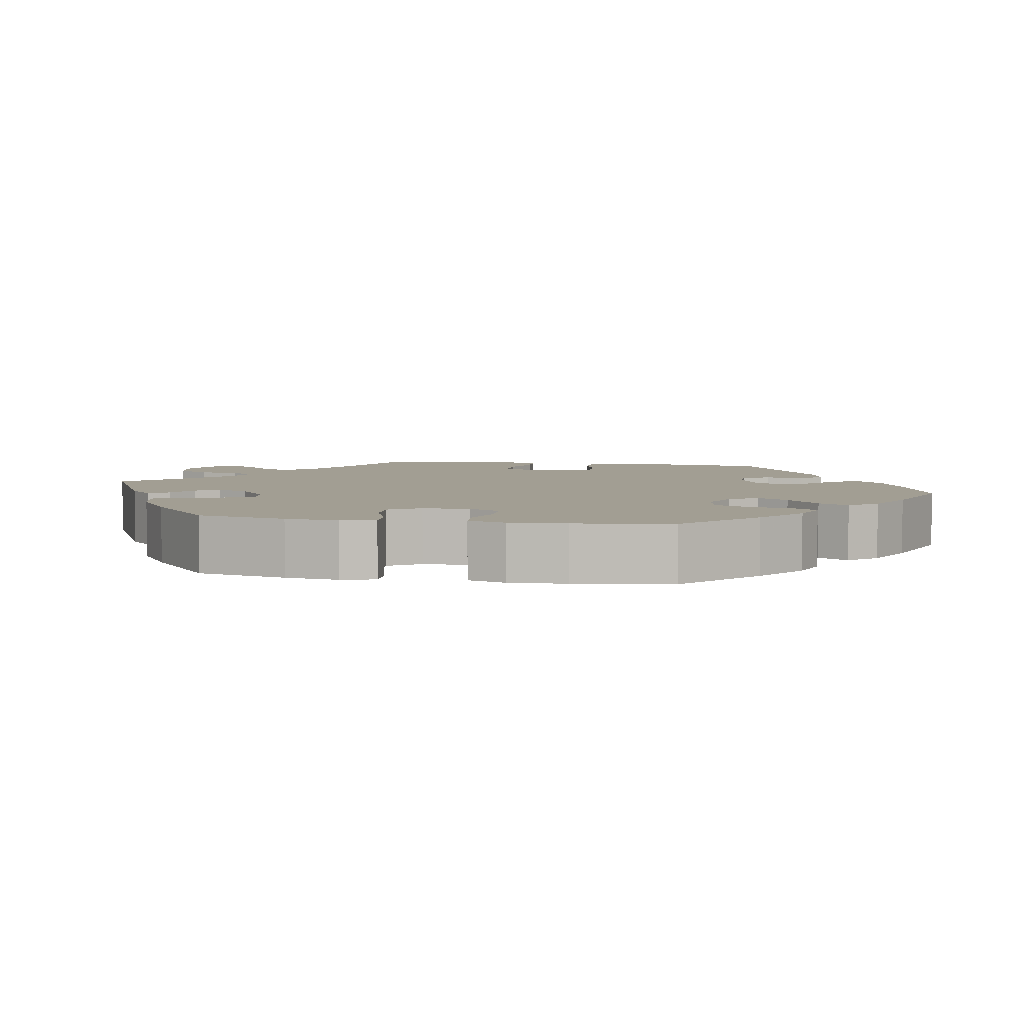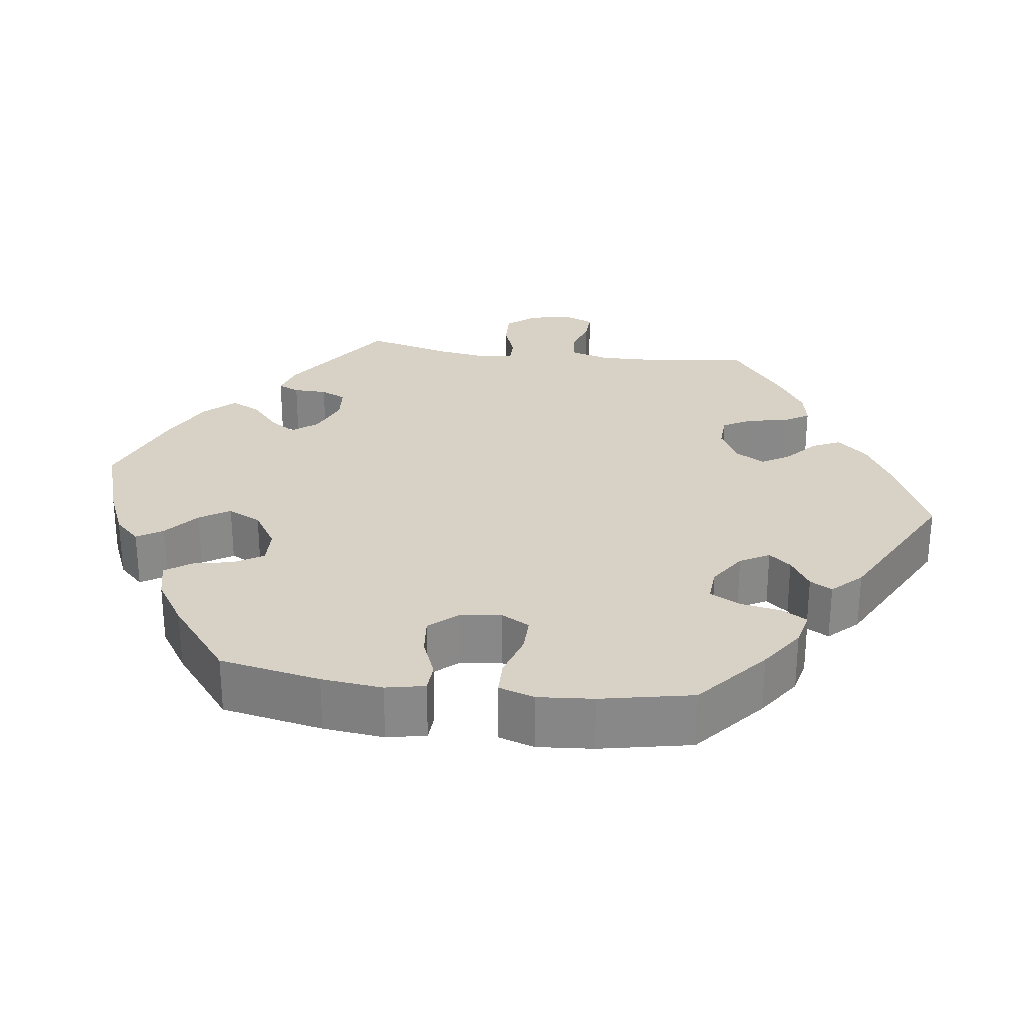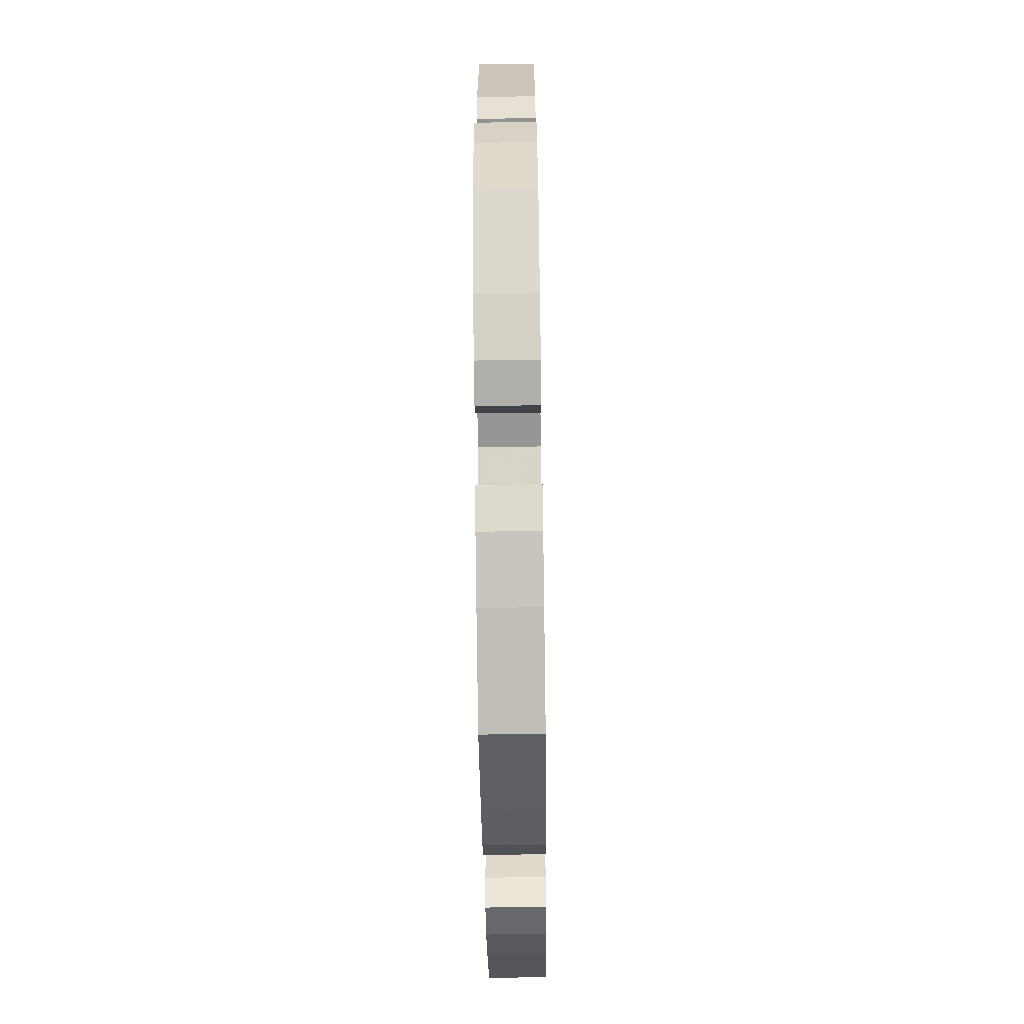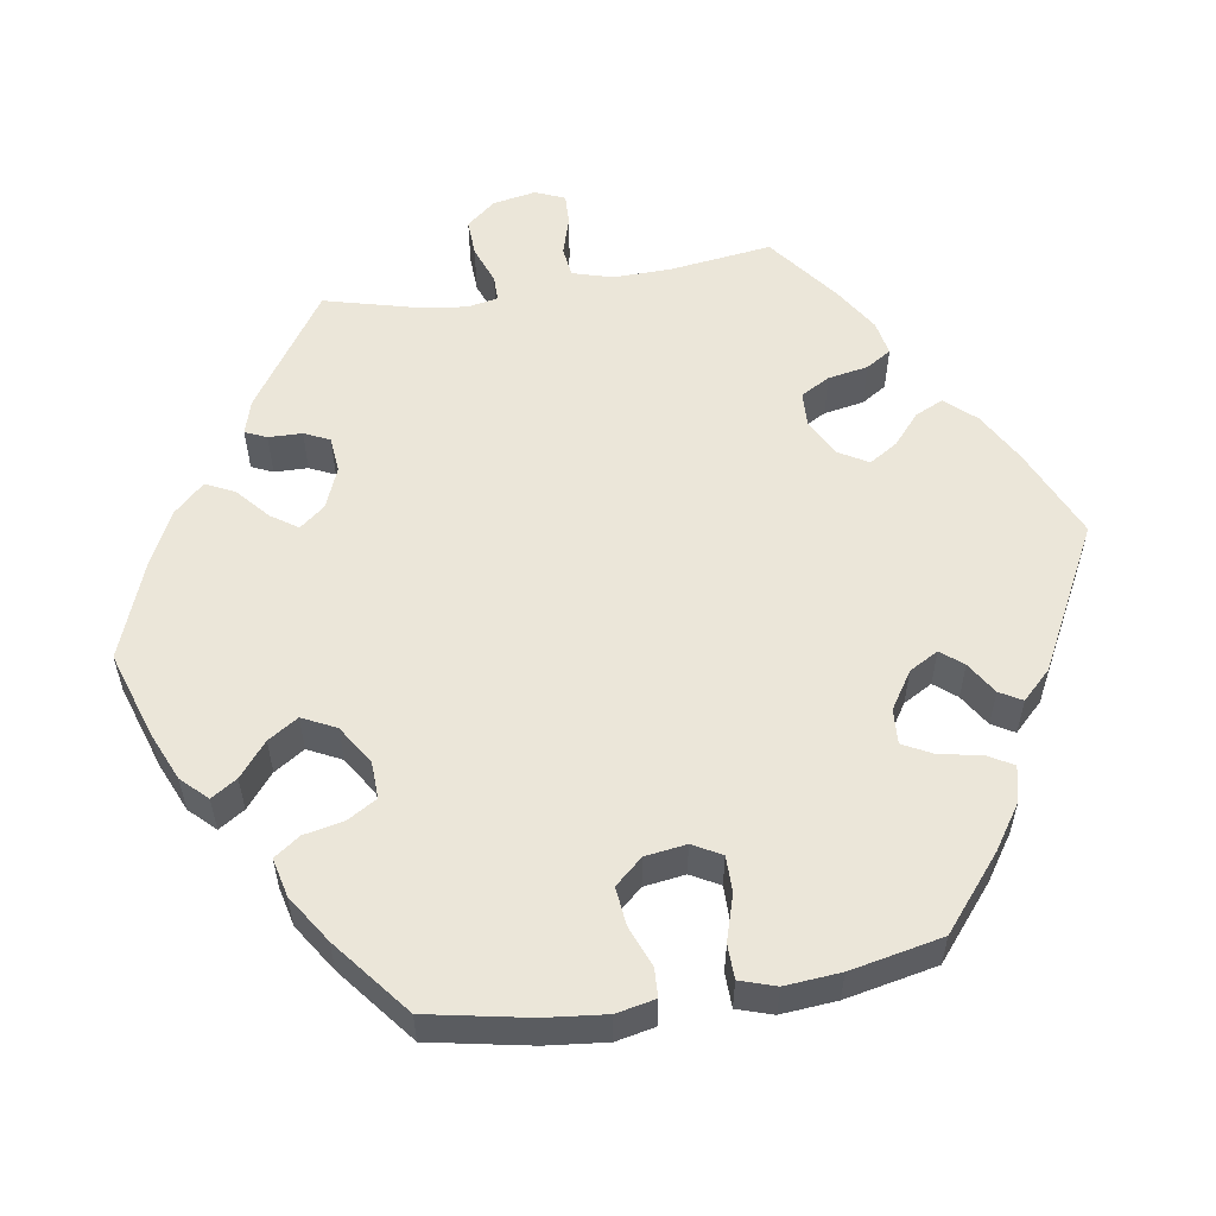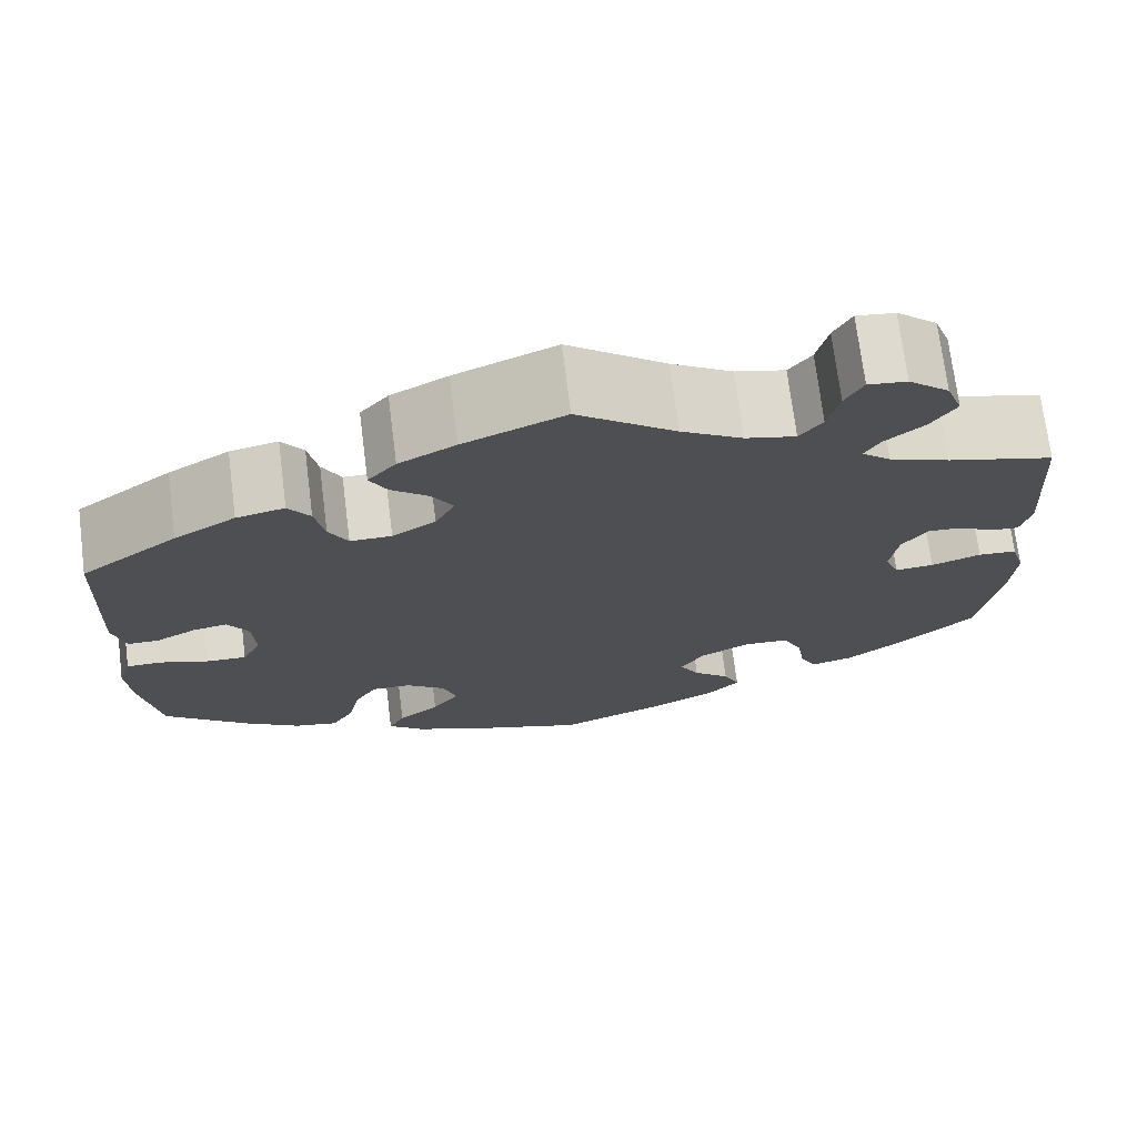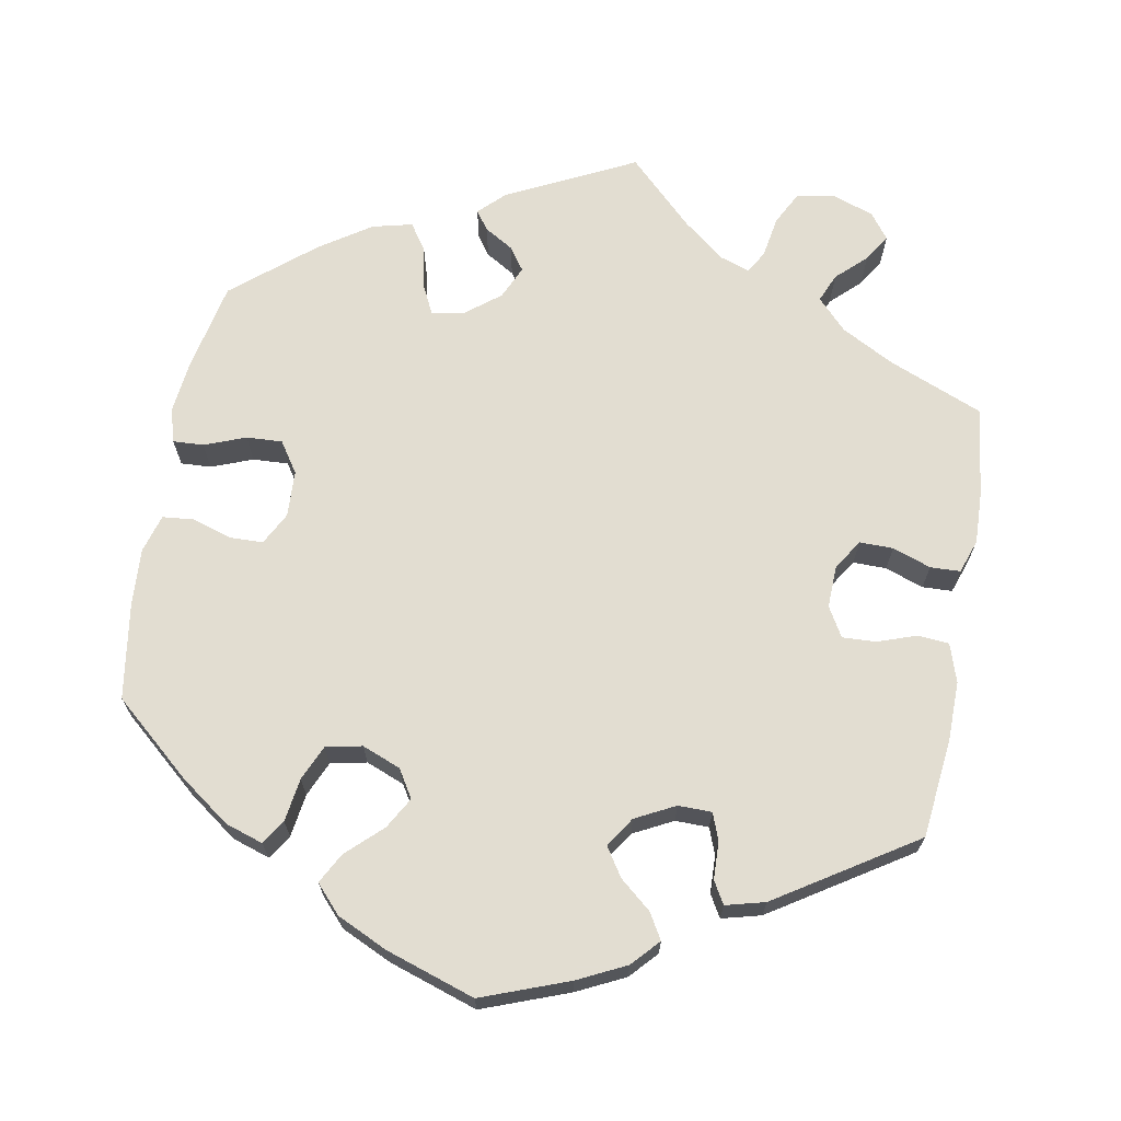
<metadata>
{"format":"obj","ext":"obj","renderer":"f3d","projection":"perspective","resolution":1024,"background":"white","views":[{"elev":5.1,"azim":160.8,"up":"+Y"},{"elev":27.4,"azim":-142.2,"up":"+Y"},{"elev":-66.4,"azim":-89.2,"up":"+Z"},{"elev":55.8,"azim":-159.1,"up":"+Y"},{"elev":72.3,"azim":-7.2,"up":"+Z"},{"elev":68.4,"azim":-109.9,"up":"+Y"}]}
</metadata>
<code>
v -0.52 0.07 -0.172
v -0.525 0.07 -0.103
v -0.511 0.07 -0.058
v -0.473 0.07 -0.058
v -0.423 0.07 -0.076
v -0.379 0.07 -0.078
v -0.359 0.07 -0.037
v -0.362 0.07 0.02
v -0.384 0.07 0.057
v -0.42 0.07 0.051
v -0.463 0.07 0.028
v -0.496 0.07 0.028
v -0.51 0.07 0.078
v -0.501 0.07 0.288
v -0.398 0.07 0.364
v -0.333 0.07 0.403
v -0.282 0.07 0.414
v -0.259 0.07 0.381
v -0.249 0.07 0.329
v -0.229 0.07 0.291
v -0.185 0.07 0.291
v -0.139 0.07 0.32
v -0.118 0.07 0.361
v -0.14 0.07 0.398
v -0.18 0.07 0.432
v -0.198 0.07 0.466
v -0.168 0.07 0.501
v -0.108 0.07 0.533
v -0.001 0.07 0.578
v 0.103 0.07 0.498
v 0.168 0.07 0.458
v 0.221 0.07 0.445
v 0.245 0.07 0.477
v 0.257 0.07 0.528
v 0.276 0.07 0.564
v 0.317 0.07 0.559
v 0.36 0.07 0.522
v 0.377 0.07 0.476
v 0.351 0.07 0.435
v 0.31 0.07 0.401
v 0.293 0.07 0.372
v 0.324 0.07 0.345
v 0.388 0.07 0.32
v 0.5 0.07 0.289
v 0.512 0.07 0.106
v 0.501 0.07 0.062
v 0.471 0.07 0.065
v 0.433 0.07 0.086
v 0.397 0.07 0.089
v 0.37 0.07 0.051
v 0.362 0.07 -0.006
v 0.377 0.07 -0.045
v 0.418 0.07 -0.042
v 0.471 0.07 -0.024
v 0.512 0.07 -0.027
v 0.527 0.07 -0.078
v 0.522 0.07 -0.157
v 0.5 0.07 -0.289
v 0.413 0.07 -0.367
v 0.358 0.07 -0.408
v 0.314 0.07 -0.419
v 0.296 0.07 -0.384
v 0.287 0.07 -0.328
v 0.266 0.07 -0.287
v 0.218 0.07 -0.284
v 0.165 0.07 -0.312
v 0.14 0.07 -0.352
v 0.161 0.07 -0.39
v 0.2 0.07 -0.425
v 0.217 0.07 -0.462
v 0.182 0.07 -0.499
v 0.117 0.07 -0.532
v 0 0.07 -0.578
v -0.125 0.07 -0.535
v -0.197 0.07 -0.503
v -0.235 0.07 -0.469
v -0.218 0.07 -0.436
v -0.174 0.07 -0.401
v -0.145 0.07 -0.361
v -0.16 0.07 -0.316
v -0.202 0.07 -0.283
v -0.244 0.07 -0.282
v -0.267 0.07 -0.322
v -0.281 0.07 -0.382
v -0.304 0.07 -0.42
v -0.351 0.07 -0.41
v -0.41 0.07 -0.369
v -0.5 0.07 -0.289
v -0.52 0 -0.172
v -0.525 0 -0.103
v -0.511 0 -0.058
v -0.473 0 -0.058
v -0.423 0 -0.076
v -0.379 0 -0.078
v -0.359 0 -0.037
v -0.362 0 0.02
v -0.384 0 0.057
v -0.42 0 0.051
v -0.463 0 0.028
v -0.496 0 0.028
v -0.51 0 0.078
v -0.501 0 0.288
v -0.398 0 0.364
v -0.333 0 0.403
v -0.282 0 0.414
v -0.259 0 0.381
v -0.249 0 0.329
v -0.229 0 0.291
v -0.185 0 0.291
v -0.139 0 0.32
v -0.118 0 0.361
v -0.14 0 0.398
v -0.18 0 0.432
v -0.198 0 0.466
v -0.168 0 0.501
v -0.108 0 0.533
v -0.001 0 0.578
v 0.103 0 0.498
v 0.168 0 0.458
v 0.221 0 0.445
v 0.245 0 0.477
v 0.257 0 0.528
v 0.276 0 0.564
v 0.317 0 0.559
v 0.36 0 0.522
v 0.377 0 0.476
v 0.351 0 0.435
v 0.31 0 0.401
v 0.293 0 0.372
v 0.324 0 0.345
v 0.388 0 0.32
v 0.5 0 0.289
v 0.512 0 0.106
v 0.501 0 0.062
v 0.471 0 0.065
v 0.433 0 0.086
v 0.397 0 0.089
v 0.37 0 0.051
v 0.362 0 -0.006
v 0.377 0 -0.045
v 0.418 0 -0.042
v 0.471 0 -0.024
v 0.512 0 -0.027
v 0.527 0 -0.078
v 0.522 0 -0.157
v 0.5 0 -0.289
v 0.413 0 -0.367
v 0.358 0 -0.408
v 0.314 0 -0.419
v 0.296 0 -0.384
v 0.287 0 -0.328
v 0.266 0 -0.287
v 0.218 0 -0.284
v 0.165 0 -0.312
v 0.14 0 -0.352
v 0.161 0 -0.39
v 0.2 0 -0.425
v 0.217 0 -0.462
v 0.182 0 -0.499
v 0.117 0 -0.532
v 0 0 -0.578
v -0.125 0 -0.535
v -0.197 0 -0.503
v -0.235 0 -0.469
v -0.218 0 -0.436
v -0.174 0 -0.401
v -0.145 0 -0.361
v -0.16 0 -0.316
v -0.202 0 -0.283
v -0.244 0 -0.282
v -0.267 0 -0.322
v -0.281 0 -0.382
v -0.304 0 -0.42
v -0.351 0 -0.41
v -0.41 0 -0.369
v -0.5 0 -0.289
f 83 84 85 86
f 82 83 86 87
f 75 76 77 78
f 75 78 79
f 74 75 79
f 73 74 79
f 72 73 79 80
f 68 69 70 71
f 67 68 71 72
f 60 61 62 63
f 60 63 64
f 59 60 64
f 58 59 64
f 57 58 64 65
f 53 54 55 56
f 52 53 56 57
f 45 46 47 48
f 43 44 45 48
f 42 43 48 49
f 41 42 49 50
f 37 38 39 40
f 37 40 41
f 36 37 41
f 33 34 35 36
f 32 33 36 41
f 31 32 41 50
f 27 28 29 30
f 24 25 26 27
f 23 24 27 30
f 22 23 30 31
f 16 17 18 19
f 16 19 20
f 15 16 20
f 14 15 20
f 13 14 20 21
f 10 11 12 13
f 9 10 13 21
f 2 3 4 5
f 2 5 6
f 1 2 6
f 82 87 88 1
f 67 72 80 81
f 66 67 81
f 65 66 81
f 52 57 65 81
f 51 52 81 82
f 8 9 21 22
f 7 8 22 31
f 6 7 31 50
f 50 51 82
f 1 6 50 82
f 174 173 172 171
f 175 174 171 170
f 166 165 164 163
f 167 166 163
f 167 163 162
f 167 162 161
f 168 167 161 160
f 159 158 157 156
f 160 159 156 155
f 151 150 149 148
f 152 151 148
f 152 148 147
f 152 147 146
f 153 152 146 145
f 144 143 142 141
f 145 144 141 140
f 136 135 134 133
f 136 133 132 131
f 137 136 131 130
f 138 137 130 129
f 128 127 126 125
f 129 128 125
f 129 125 124
f 124 123 122 121
f 129 124 121 120
f 138 129 120 119
f 118 117 116 115
f 115 114 113 112
f 118 115 112 111
f 119 118 111 110
f 107 106 105 104
f 108 107 104
f 108 104 103
f 108 103 102
f 109 108 102 101
f 101 100 99 98
f 109 101 98 97
f 93 92 91 90
f 94 93 90
f 94 90 89
f 89 176 175 170
f 169 168 160 155
f 169 155 154
f 169 154 153
f 169 153 145 140
f 170 169 140 139
f 110 109 97 96
f 119 110 96 95
f 138 119 95 94
f 170 139 138
f 170 138 94 89
f 1 89 90 2
f 2 90 91 3
f 3 91 92 4
f 4 92 93 5
f 5 93 94 6
f 6 94 95 7
f 7 95 96 8
f 8 96 97 9
f 9 97 98 10
f 10 98 99 11
f 11 99 100 12
f 12 100 101 13
f 13 101 102 14
f 14 102 103 15
f 15 103 104 16
f 16 104 105 17
f 17 105 106 18
f 18 106 107 19
f 19 107 108 20
f 20 108 109 21
f 21 109 110 22
f 22 110 111 23
f 23 111 112 24
f 24 112 113 25
f 25 113 114 26
f 26 114 115 27
f 27 115 116 28
f 28 116 117 29
f 29 117 118 30
f 30 118 119 31
f 31 119 120 32
f 32 120 121 33
f 33 121 122 34
f 34 122 123 35
f 35 123 124 36
f 36 124 125 37
f 37 125 126 38
f 38 126 127 39
f 39 127 128 40
f 40 128 129 41
f 41 129 130 42
f 42 130 131 43
f 43 131 132 44
f 44 132 133 45
f 45 133 134 46
f 46 134 135 47
f 47 135 136 48
f 48 136 137 49
f 49 137 138 50
f 50 138 139 51
f 51 139 140 52
f 52 140 141 53
f 53 141 142 54
f 54 142 143 55
f 55 143 144 56
f 56 144 145 57
f 57 145 146 58
f 58 146 147 59
f 59 147 148 60
f 60 148 149 61
f 61 149 150 62
f 62 150 151 63
f 63 151 152 64
f 64 152 153 65
f 65 153 154 66
f 66 154 155 67
f 67 155 156 68
f 68 156 157 69
f 69 157 158 70
f 70 158 159 71
f 71 159 160 72
f 72 160 161 73
f 73 161 162 74
f 74 162 163 75
f 75 163 164 76
f 76 164 165 77
f 77 165 166 78
f 78 166 167 79
f 79 167 168 80
f 80 168 169 81
f 81 169 170 82
f 82 170 171 83
f 83 171 172 84
f 84 172 173 85
f 85 173 174 86
f 86 174 175 87
f 87 175 176 88
f 88 176 89 1

</code>
